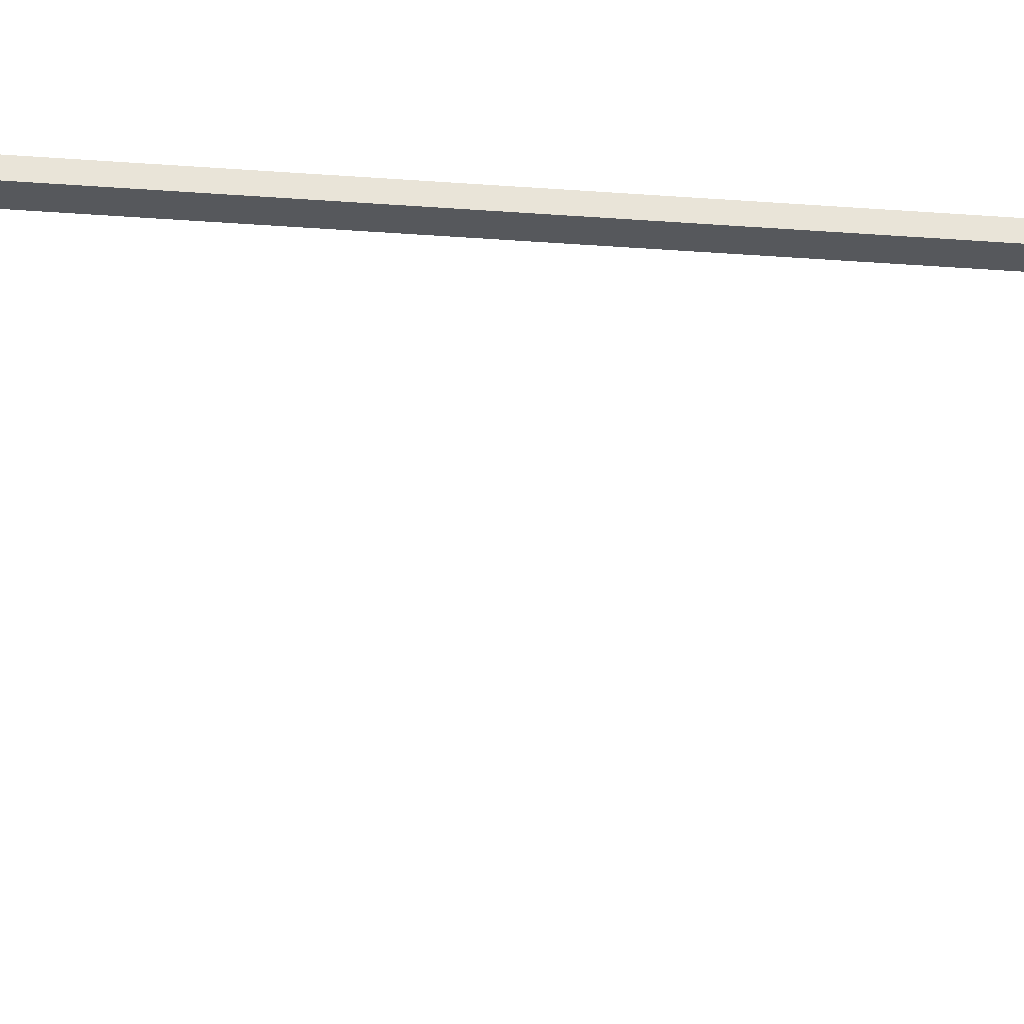
<metadata>
{"format":"obj","ext":"obj","renderer":"f3d","projection":"perspective","resolution":1024,"background":"white","views":[{"elev":-28.2,"azim":83.1,"up":"+Y"}]}
</metadata>
<code>
g Part 1
v -0.318 -0.2827 0.365
v -0.348 -0.2827 0.365
v -0.348 -0.2827 0.42
v -0.318 -0.2827 0.42
v -0.348 -0.2777 0.365
v -0.318 -0.2777 0.365
v -0.318 -0.2777 0.36
v -0.348 -0.2777 0.36
v -0.318 -0.2827 0.36
v -0.348 -0.2827 0.36
v -0.318 -0.2827 0.035
v -0.348 -0.2827 0.035
v -0.318 -0.2777 0.42
v -0.348 -0.2777 0.42
v -0.318 -0.2777 0.425
v -0.348 -0.2777 0.425
v -0.348 -0.2977 0.425
v -0.318 -0.2977 0.425
v -0.348 -0.2977 0
v -0.318 -0.2977 0
v -0.348 -0.2826 0.03395
v -0.348 -0.2824 0.03292
v -0.318 -0.2826 0.03395
v -0.348 -0.2822 0.03191
v -0.318 -0.2824 0.03292
v -0.348 -0.2818 0.03093
v -0.318 -0.2822 0.03191
v -0.348 -0.2813 0.03
v -0.318 -0.2818 0.03093
v -0.348 -0.2808 0.02912
v -0.318 -0.2813 0.03
v -0.348 -0.2801 0.02831
v -0.318 -0.2808 0.02912
v -0.348 -0.2794 0.02757
v -0.318 -0.2801 0.02831
v -0.348 -0.2785 0.02691
v -0.318 -0.2794 0.02757
v -0.348 -0.2777 0.02634
v -0.318 -0.2785 0.02691
v -0.348 -0.2767 0.02586
v -0.318 -0.2777 0.02634
v -0.348 -0.2758 0.02549
v -0.318 -0.2767 0.02586
v -0.348 -0.2747 0.02522
v -0.318 -0.2758 0.02549
v -0.348 -0.2737 0.02505
v -0.318 -0.2747 0.02522
v -0.348 -0.2727 0.025
v -0.318 -0.2737 0.02505
v -0.318 -0.2727 0.025
v -0.348 0.3923 0
v -0.348 0.3923 0.025
v -0.318 0.3622 0
v -0.318 0.3622 0.025
v -0.338 0.4023 0.025
v -0.338 0.4023 0
v -0.339 0.4023 0
v -0.339 0.4023 0.025
v -0.3401 0.4021 0
v -0.3401 0.4021 0.025
v -0.3411 0.4018 0
v -0.3411 0.4018 0.025
v -0.3421 0.4014 0
v -0.3421 0.4014 0.025
v -0.343 0.401 0
v -0.343 0.401 0.025
v -0.3439 0.4004 0
v -0.3439 0.4004 0.025
v -0.3447 0.3997 0
v -0.3447 0.3997 0.025
v -0.3454 0.399 0
v -0.3454 0.399 0.025
v -0.3461 0.3982 0
v -0.3461 0.3982 0.025
v -0.3466 0.3973 0
v -0.3466 0.3973 0.025
v -0.3471 0.3964 0
v -0.3471 0.3964 0.025
v -0.3475 0.3954 0
v -0.3475 0.3954 0.025
v -0.3478 0.3944 0
v -0.3478 0.3944 0.025
v -0.3479 0.3934 0
v -0.3479 0.3934 0.025
v -0.309 0.3721 0
v -0.308 0.3722 0
v -0.308 0.3722 0.025
v -0.3101 0.3719 0
v -0.309 0.3721 0.025
v -0.3111 0.3717 0
v -0.3101 0.3719 0.025
v -0.3121 0.3713 0
v -0.3111 0.3717 0.025
v -0.313 0.3708 0
v -0.3121 0.3713 0.025
v -0.3139 0.3703 0
v -0.313 0.3708 0.025
v -0.3147 0.3696 0
v -0.3139 0.3703 0.025
v -0.3154 0.3689 0
v -0.3147 0.3696 0.025
v -0.3161 0.368 0
v -0.3154 0.3689 0.025
v -0.3166 0.3672 0
v -0.3161 0.368 0.025
v -0.3171 0.3662 0
v -0.3166 0.3672 0.025
v -0.3175 0.3653 0
v -0.3171 0.3662 0.025
v -0.3178 0.3642 0
v -0.3175 0.3653 0.025
v -0.3179 0.3632 0
v -0.3178 0.3642 0.025
v -0.3179 0.3632 0.025
v -0.02299 0.4023 0
v -0.02299 0.3722 0
v -0.02194 0.3722 -5.478e-05
v -0.02091 0.3722 -0.0002185
v -0.02194 0.4023 -5.478e-05
v -0.0199 0.3722 -0.0004894
v -0.02091 0.4023 -0.0002185
v -0.01892 0.3722 -0.0008645
v -0.0199 0.4023 -0.0004894
v -0.01799 0.3722 -0.00134
v -0.01892 0.4023 -0.0008645
v -0.01711 0.3722 -0.00191
v -0.01799 0.4023 -0.00134
v -0.0163 0.3722 -0.002569
v -0.01711 0.4023 -0.00191
v -0.01556 0.3722 -0.003309
v -0.0163 0.4023 -0.002569
v -0.0149 0.3722 -0.004122
v -0.01556 0.4023 -0.003309
v -0.01433 0.3722 -0.005
v -0.0149 0.4023 -0.004122
v -0.01385 0.3722 -0.005933
v -0.01433 0.4023 -0.005
v -0.01348 0.3722 -0.00691
v -0.01385 0.4023 -0.005933
v -0.01321 0.3722 -0.007921
v -0.01348 0.4023 -0.00691
v -0.01304 0.3722 -0.008955
v -0.01321 0.4023 -0.007921
v -0.01299 0.3722 -0.01
v -0.01304 0.4023 -0.008955
v -0.01299 0.4023 -0.01
v 0.3194 0.3689 0.025
v 0.3515 0.3954 0.025
v 0.3511 0.3964 0.025
v 0.352 0.3934 0.025
v 0.3518 0.3944 0.025
v 0.352 -0.2726 0.025
v 0.352 0.3923 0.025
v 0.322 0.3622 0.025
v 0.3201 0.368 0.025
v 0.3187 0.3696 0.025
v 0.3431 0.4023 0.025
v 0.342 0.4023 0.025
v 0.347 0.401 0.025
v 0.3461 0.4014 0.025
v 0.312 0.3722 0.025
v 0.322 0.3632 0.025
v 0.3215 0.3653 0.025
v 0.3218 0.3642 0.025
v 0.3494 0.399 0.025
v 0.3487 0.3997 0.025
v 0.3441 0.4021 0.025
v 0.3451 0.4018 0.025
v 0.3507 0.3973 0.025
v 0.3501 0.3982 0.025
v 0.3131 0.3721 0.025
v 0.3141 0.3719 0.025
v 0.3211 0.3662 0.025
v 0.3207 0.3672 0.025
v 0.3479 0.4004 0.025
v 0.317 0.3708 0.025
v 0.3179 0.3703 0.025
v 0.3161 0.3713 0.025
v 0.3151 0.3717 0.025
v 0.322 -0.2726 0.025
v 0.322 -0.2826 0.03395
v 0.322 -0.2826 0.035
v 0.352 -0.2826 0.035
v 0.322 -0.2824 0.03292
v 0.352 -0.2826 0.03395
v 0.322 -0.2821 0.03191
v 0.352 -0.2824 0.03292
v 0.322 -0.2818 0.03093
v 0.352 -0.2821 0.03191
v 0.322 -0.2813 0.03
v 0.352 -0.2818 0.03093
v 0.322 -0.2807 0.02912
v 0.352 -0.2813 0.03
v 0.322 -0.2801 0.02831
v 0.352 -0.2807 0.02912
v 0.322 -0.2793 0.02757
v 0.352 -0.2801 0.02831
v 0.322 -0.2785 0.02691
v 0.352 -0.2793 0.02757
v 0.322 -0.2776 0.02634
v 0.352 -0.2785 0.02691
v 0.322 -0.2767 0.02586
v 0.352 -0.2776 0.02634
v 0.322 -0.2757 0.02549
v 0.352 -0.2767 0.02586
v 0.322 -0.2747 0.02522
v 0.352 -0.2757 0.02549
v 0.322 -0.2737 0.02505
v 0.352 -0.2747 0.02522
v 0.352 -0.2737 0.02505
v 0.322 -0.2826 0.3594
v 0.352 -0.2826 0.3594
v 0.352 -0.2776 0.3594
v 0.322 -0.2776 0.3594
v 0.322 -0.2776 0.365
v 0.352 -0.2776 0.365
v 0.322 -0.2826 0.365
v 0.352 -0.2826 0.365
v 0.322 -0.2826 0.42
v 0.352 -0.2826 0.42
v 0.352 -0.2776 0.42
v 0.322 -0.2776 0.42
v 0.322 -0.2776 0.425
v 0.352 -0.2776 0.425
v 0.322 -0.2977 0.425
v 0.352 -0.2977 0.425
v 0.322 0.3622 0
v 0.322 -0.2977 0
v 0.352 -0.2977 0
v 0.352 0.3923 0
v 0.342 0.4023 0
v 0.3431 0.4023 0
v 0.3441 0.4021 0
v 0.3451 0.4018 0
v 0.3461 0.4014 0
v 0.347 0.401 0
v 0.3479 0.4004 0
v 0.3487 0.3997 0
v 0.3494 0.399 0
v 0.3501 0.3982 0
v 0.3507 0.3973 0
v 0.3511 0.3964 0
v 0.3515 0.3954 0
v 0.3518 0.3944 0
v 0.352 0.3934 0
v 0.312 0.3722 0
v 0.3131 0.3721 0
v 0.3141 0.3719 0
v 0.3151 0.3717 0
v 0.3161 0.3713 0
v 0.317 0.3708 0
v 0.3179 0.3703 0
v 0.3187 0.3696 0
v 0.3194 0.3689 0
v 0.3201 0.368 0
v 0.3207 0.3672 0
v 0.3211 0.3662 0
v 0.3215 0.3653 0
v 0.3218 0.3642 0
v 0.322 0.3632 0
v 0.05253 0.4023 0
v 0.05253 0.3722 0
v 0.05149 0.4023 -5.478e-05
v 0.05045 0.4023 -0.0002185
v 0.05149 0.3722 -5.478e-05
v 0.04944 0.4023 -0.0004894
v 0.05045 0.3722 -0.0002185
v 0.04846 0.4023 -0.0008645
v 0.04944 0.3722 -0.0004894
v 0.04753 0.4023 -0.00134
v 0.04846 0.3722 -0.0008645
v 0.04665 0.4023 -0.00191
v 0.04753 0.3722 -0.00134
v 0.04584 0.4023 -0.002569
v 0.04665 0.3722 -0.00191
v 0.0451 0.4023 -0.003309
v 0.04584 0.3722 -0.002569
v 0.04444 0.4023 -0.004122
v 0.0451 0.3722 -0.003309
v 0.04387 0.4023 -0.005
v 0.04444 0.3722 -0.004122
v 0.0434 0.4023 -0.005933
v 0.04387 0.3722 -0.005
v 0.04302 0.4023 -0.00691
v 0.0434 0.3722 -0.005933
v 0.04275 0.4023 -0.007921
v 0.04302 0.3722 -0.00691
v 0.04259 0.4023 -0.008955
v 0.04275 0.3722 -0.007921
v 0.04253 0.4023 -0.01
v 0.04259 0.3722 -0.008955
v 0.04253 0.3722 -0.01
v -0.01299 0.3722 -2.963
v 0.04253 0.3722 -2.963
v -0.01299 0.4023 -2.99
v 0.04253 0.4023 -2.99
v -0.01299 0.3632 -2.973
v -0.01299 0.3622 -2.973
v 0.04253 0.3622 -2.973
v -0.01299 0.3642 -2.973
v 0.04253 0.3632 -2.973
v -0.01299 0.3653 -2.973
v 0.04253 0.3642 -2.973
v -0.01299 0.3662 -2.972
v 0.04253 0.3653 -2.973
v -0.01299 0.3672 -2.972
v 0.04253 0.3662 -2.972
v -0.01299 0.368 -2.971
v 0.04253 0.3672 -2.972
v -0.01299 0.3689 -2.971
v 0.04253 0.368 -2.971
v -0.01299 0.3696 -2.97
v 0.04253 0.3689 -2.971
v -0.01299 0.3703 -2.969
v 0.04253 0.3696 -2.97
v -0.01299 0.3708 -2.968
v 0.04253 0.3703 -2.969
v -0.01299 0.3713 -2.967
v 0.04253 0.3708 -2.968
v -0.01299 0.3717 -2.966
v 0.04253 0.3713 -2.967
v -0.01299 0.3719 -2.965
v 0.04253 0.3717 -2.966
v -0.01299 0.3721 -2.964
v 0.04253 0.3719 -2.965
v 0.04253 0.3721 -2.964
v -0.01299 -0.07784 -2.973
v 0.04253 -0.07784 -2.973
v 0.04253 0.4018 -2.993
v 0.04253 0.4021 -2.992
v 0.04253 0.401 -2.995
v 0.04253 0.4014 -2.994
v 0.04253 0.4004 -2.996
v 0.04253 0.4023 -2.991
v 0.04253 0.3997 -2.997
v 0.04253 0.3923 -3
v 0.04253 0.3982 -2.998
v 0.04253 0.399 -2.997
v 0.04253 0.3964 -2.999
v 0.04253 0.3973 -2.999
v 0.04253 0.3934 -3
v 0.04253 0.3954 -3
v 0.04253 0.3944 -3
v 0.04253 -0.07784 -3
v -0.01299 0.4018 -2.993
v -0.01299 0.4014 -2.994
v -0.01299 0.4021 -2.992
v -0.01299 0.401 -2.995
v -0.01299 0.4023 -2.991
v -0.01299 0.4004 -2.996
v -0.01299 0.3997 -2.997
v -0.01299 0.3982 -2.998
v -0.01299 0.3973 -2.999
v -0.01299 0.399 -2.997
v -0.01299 0.3934 -3
v -0.01299 0.3923 -3
v -0.01299 0.3964 -2.999
v -0.01299 0.3954 -3
v -0.01299 0.3944 -3
v -0.01299 -0.07784 -3
o mesh0
f 1 2 3
f 3 4 1
o mesh1
f 5 2 1
f 1 6 5
o mesh2
f 7 8 5
f 5 6 7
o mesh3
f 7 9 10
f 10 8 7
o mesh4
f 10 9 11
f 11 12 10
o mesh5
f 13 4 3
f 3 14 13
o mesh6
f 15 13 14
f 14 16 15
o mesh7
f 17 18 15
f 15 16 17
o mesh8
f 17 19 20
f 20 18 17
o mesh9
f 21 12 11
f 22 21 23
f 24 22 25
f 26 24 27
f 28 26 29
f 30 28 31
f 32 30 33
f 34 32 35
f 36 34 37
f 38 36 39
f 40 38 41
f 42 40 43
f 44 42 45
f 46 44 47
f 48 46 49
f 49 50 48
f 47 49 46
f 45 47 44
f 43 45 42
f 41 43 40
f 39 41 38
f 37 39 36
f 35 37 34
f 33 35 32
f 31 33 30
f 29 31 28
f 27 29 26
f 25 27 24
f 23 25 22
f 11 23 21
o mesh10
f 51 19 48
f 19 46 48
f 19 42 44
f 19 38 40
f 19 34 36
f 19 28 30
f 44 46 19
f 36 38 19
f 19 26 28
f 19 22 24
f 19 2 10
f 40 42 19
f 30 32 19
f 19 21 22
f 10 12 19
f 32 34 19
f 12 21 19
f 24 26 19
f 8 10 2
f 2 5 8
f 17 3 2
f 2 19 17
f 16 14 3
f 3 17 16
f 48 52 51
o mesh11
f 20 41 39
f 53 54 50
f 20 35 33
f 20 43 41
f 20 49 47
f 50 20 53
f 20 11 9
f 20 29 27
f 33 31 20
f 20 45 43
f 50 49 20
f 15 18 4
f 18 9 1
f 20 23 11
f 27 25 20
f 20 37 35
f 47 45 20
f 1 4 18
f 6 1 9
f 25 23 20
f 39 37 20
f 9 7 6
f 31 29 20
f 9 18 20
f 4 13 15
o mesh12
f 55 56 57
f 58 57 59
f 60 59 61
f 62 61 63
f 64 63 65
f 66 65 67
f 68 67 69
f 70 69 71
f 72 71 73
f 74 73 75
f 76 75 77
f 78 77 79
f 80 79 81
f 82 81 83
f 84 83 51
f 51 52 84
f 83 84 82
f 81 82 80
f 79 80 78
f 77 78 76
f 75 76 74
f 73 74 72
f 71 72 70
f 69 70 68
f 67 68 66
f 65 66 64
f 63 64 62
f 61 62 60
f 59 60 58
f 57 58 55
o mesh13
f 85 86 87
f 88 85 89
f 90 88 91
f 92 90 93
f 94 92 95
f 96 94 97
f 98 96 99
f 100 98 101
f 102 100 103
f 104 102 105
f 106 104 107
f 108 106 109
f 110 108 111
f 112 110 113
f 53 112 114
f 114 54 53
f 113 114 112
f 111 113 110
f 109 111 108
f 107 109 106
f 105 107 104
f 103 105 102
f 101 103 100
f 99 101 98
f 97 99 96
f 95 97 94
f 93 95 92
f 91 93 90
f 89 91 88
f 87 89 85
o mesh14
f 100 79 77
f 100 102 51
f 100 81 79
f 51 83 100
f 98 57 56
f 98 65 63
f 83 81 100
f 98 71 69
f 98 59 57
f 63 61 98
f 115 116 86
f 77 75 100
f 98 73 71
f 61 59 98
f 56 85 88
f 86 56 115
f 51 106 108
f 102 104 51
f 69 67 98
f 98 100 75
f 56 94 96
f 86 85 56
f 19 51 53
f 104 106 51
f 75 73 98
f 56 92 94
f 88 90 56
f 51 112 53
f 67 65 98
f 90 92 56
f 51 110 112
f 56 96 98
f 108 110 51
f 53 20 19
o mesh15
f 117 116 115
f 118 117 119
f 120 118 121
f 122 120 123
f 124 122 125
f 126 124 127
f 128 126 129
f 130 128 131
f 132 130 133
f 134 132 135
f 136 134 137
f 138 136 139
f 140 138 141
f 142 140 143
f 144 142 145
f 145 146 144
f 143 145 142
f 141 143 140
f 139 141 138
f 137 139 136
f 135 137 134
f 133 135 132
f 131 133 130
f 129 131 128
f 127 129 126
f 125 127 124
f 123 125 122
f 121 123 120
f 119 121 118
f 115 119 117
o mesh16
f 147 148 149
f 147 150 151
f 101 62 64
f 101 99 55
f 152 153 154
f 151 148 147
f 147 155 153
f 156 157 158
f 156 159 160
f 55 87 161
f 101 60 62
f 55 58 101
f 103 84 52
f 103 76 78
f 153 162 154
f 153 163 164
f 153 150 147
f 156 165 166
f 156 167 157
f 160 168 156
f 55 89 87
f 58 60 101
f 103 70 72
f 103 82 84
f 78 80 103
f 164 162 153
f 149 169 147
f 156 170 165
f 168 167 156
f 158 171 172
f 161 158 55
f 55 93 91
f 64 66 101
f 103 68 70
f 80 82 103
f 153 173 163
f 155 174 153
f 166 175 156
f 156 147 169
f 158 176 177
f 161 171 158
f 55 95 93
f 99 97 55
f 72 74 103
f 103 101 66
f 52 107 105
f 174 173 153
f 169 170 156
f 158 178 176
f 172 179 158
f 97 95 55
f 66 68 103
f 52 109 107
f 52 113 111
f 175 159 156
f 179 178 158
f 74 76 103
f 111 109 52
f 48 50 54
f 158 177 156
f 52 105 103
f 54 52 48
f 91 89 55
f 54 114 52
f 114 113 52
f 154 180 152
o mesh17
f 181 182 183
f 184 181 185
f 186 184 187
f 188 186 189
f 190 188 191
f 192 190 193
f 194 192 195
f 196 194 197
f 198 196 199
f 200 198 201
f 202 200 203
f 204 202 205
f 206 204 207
f 208 206 209
f 180 208 210
f 210 152 180
f 209 210 208
f 207 209 206
f 205 207 204
f 203 205 202
f 201 203 200
f 199 201 198
f 197 199 196
f 195 197 194
f 193 195 192
f 191 193 190
f 189 191 188
f 187 189 186
f 185 187 184
f 183 185 181
o mesh18
f 211 212 183
f 183 182 211
o mesh19
f 213 212 211
f 211 214 213
o mesh20
f 214 215 216
f 216 213 214
o mesh21
f 215 217 218
f 218 216 215
o mesh22
f 217 219 220
f 220 218 217
o mesh23
f 221 220 219
f 219 222 221
o mesh24
f 223 224 221
f 221 222 223
o mesh25
f 223 225 226
f 226 224 223
o mesh26
f 227 228 180
f 228 200 202
f 228 196 198
f 228 190 192
f 228 217 211
f 228 208 180
f 228 204 206
f 198 200 228
f 192 194 228
f 228 186 188
f 211 182 228
f 206 208 228
f 194 196 228
f 228 184 186
f 182 181 228
f 202 204 228
f 181 184 228
f 188 190 228
f 214 211 217
f 217 215 214
f 225 219 217
f 217 228 225
f 223 222 219
f 219 225 223
f 180 154 227
o mesh27
f 229 203 201
f 230 153 152
f 229 197 195
f 229 205 203
f 229 210 209
f 152 229 230
f 229 183 212
f 229 191 189
f 195 193 229
f 229 207 205
f 152 210 229
f 224 226 220
f 226 212 218
f 229 185 183
f 189 187 229
f 229 199 197
f 209 207 229
f 218 220 226
f 216 218 212
f 187 185 229
f 201 199 229
f 212 213 216
f 193 191 229
f 212 226 229
f 220 221 224
o mesh28
f 225 228 229
f 229 226 225
o mesh29
f 231 158 157
f 232 157 167
f 233 167 168
f 234 168 160
f 235 160 159
f 236 159 175
f 237 175 166
f 238 166 165
f 239 165 170
f 240 170 169
f 241 169 149
f 242 149 148
f 243 148 151
f 244 151 150
f 245 150 153
f 153 230 245
f 150 245 244
f 151 244 243
f 148 243 242
f 149 242 241
f 169 241 240
f 170 240 239
f 165 239 238
f 166 238 237
f 175 237 236
f 159 236 235
f 160 235 234
f 168 234 233
f 167 233 232
f 157 232 231
o mesh30
f 171 161 246
f 172 171 247
f 179 172 248
f 178 179 249
f 176 178 250
f 177 176 251
f 156 177 252
f 147 156 253
f 155 147 254
f 174 155 255
f 173 174 256
f 163 173 257
f 164 163 258
f 162 164 259
f 154 162 260
f 260 227 154
f 259 260 162
f 258 259 164
f 257 258 163
f 256 257 173
f 255 256 174
f 254 255 155
f 253 254 147
f 252 253 156
f 251 252 177
f 250 251 176
f 249 250 178
f 248 249 179
f 247 248 172
f 246 247 171
o mesh31
f 253 234 235
f 253 252 231
f 253 233 234
f 231 232 253
f 254 243 244
f 254 241 242
f 232 233 253
f 254 238 239
f 254 245 230
f 242 243 254
f 229 228 227
f 231 249 248
f 235 236 253
f 254 237 238
f 244 245 254
f 230 260 259
f 227 230 229
f 231 250 249
f 252 251 231
f 239 240 254
f 254 253 236
f 230 256 255
f 227 260 230
f 251 250 231
f 236 237 254
f 230 257 256
f 259 258 230
f 261 231 246
f 240 241 254
f 258 257 230
f 231 247 246
f 230 255 254
f 248 247 231
f 246 262 261
o mesh32
f 263 261 262
f 264 263 265
f 266 264 267
f 268 266 269
f 270 268 271
f 272 270 273
f 274 272 275
f 276 274 277
f 278 276 279
f 280 278 281
f 282 280 283
f 284 282 285
f 286 284 287
f 288 286 289
f 290 288 291
f 291 292 290
f 289 291 288
f 287 289 286
f 285 287 284
f 283 285 282
f 281 283 280
f 279 281 278
f 277 279 276
f 275 277 274
f 273 275 272
f 271 273 270
f 269 271 268
f 267 269 266
f 265 267 264
f 262 265 263
o mesh33
f 293 294 292
f 292 144 293
f 291 142 144
f 291 140 142
f 291 138 140
f 87 273 271
f 136 289 287
f 291 136 138
f 283 132 134
f 283 128 130
f 87 116 117
f 161 265 262
f 87 267 265
f 87 275 273
f 287 285 136
f 292 291 144
f 130 132 283
f 283 124 126
f 283 118 120
f 87 86 116
f 265 161 87
f 271 269 87
f 87 279 277
f 87 283 281
f 291 289 136
f 126 128 283
f 120 122 283
f 117 283 87
f 269 267 87
f 281 279 87
f 134 136 283
f 117 118 283
f 277 275 87
f 122 124 283
f 285 283 136
f 262 246 161
o mesh34
f 295 146 290
f 290 296 295
f 280 137 135
f 286 141 139
f 286 145 143
f 145 288 290
f 280 131 129
f 135 133 280
f 143 141 286
f 145 286 288
f 137 282 284
f 119 266 268
f 133 131 280
f 146 145 290
f 137 280 282
f 268 270 119
f 119 263 264
f 119 158 261
f 280 125 123
f 129 127 280
f 284 286 137
f 119 276 278
f 119 272 274
f 264 266 119
f 158 231 261
f 123 121 280
f 139 137 286
f 274 276 119
f 261 263 119
f 158 119 115
f 127 125 280
f 270 272 119
f 115 55 158
f 278 280 119
f 121 119 280
f 115 56 55
o mesh35
f 297 298 299
f 300 297 301
f 302 300 303
f 304 302 305
f 306 304 307
f 308 306 309
f 310 308 311
f 312 310 313
f 314 312 315
f 316 314 317
f 318 316 319
f 320 318 321
f 322 320 323
f 324 322 325
f 293 324 326
f 326 294 293
f 325 326 324
f 323 325 322
f 321 323 320
f 319 321 318
f 317 319 316
f 315 317 314
f 313 315 312
f 311 313 310
f 309 311 308
f 307 309 306
f 305 307 304
f 303 305 302
f 301 303 300
f 299 301 297
o mesh36
f 327 328 299
f 299 298 327
o mesh37
f 315 329 330
f 315 331 332
f 332 329 315
f 315 333 331
f 317 334 296
f 315 335 333
f 317 330 334
f 313 311 336
f 315 337 338
f 315 339 340
f 296 319 317
f 336 341 313
f 340 337 315
f 315 313 342
f 296 321 319
f 296 325 323
f 290 292 294
f 336 305 303
f 336 309 307
f 341 343 313
f 342 339 315
f 323 321 296
f 294 296 290
f 307 305 336
f 343 342 313
f 330 317 315
f 294 326 296
f 344 336 299
f 311 309 336
f 326 325 296
f 336 301 299
f 338 335 315
f 303 301 336
f 299 328 344
o mesh38
f 312 345 346
f 312 314 347
f 347 345 312
f 314 316 295
f 346 348 312
f 295 349 314
f 348 350 312
f 350 351 312
f 312 352 353
f 312 351 354
f 310 355 356
f 146 295 293
f 295 318 320
f 349 347 314
f 312 357 358
f 354 352 312
f 310 359 355
f 295 324 293
f 316 318 295
f 353 357 312
f 310 358 359
f 356 302 304
f 356 297 300
f 295 322 324
f 358 310 312
f 356 306 308
f 300 302 356
f 320 322 295
f 304 306 356
f 360 327 298
f 356 308 310
f 298 356 360
f 298 297 356
f 293 144 146
o mesh39
f 360 356 336
f 336 344 360
o mesh40
f 344 328 327
f 327 360 344
o mesh41
f 336 356 355
f 341 355 359
f 343 359 358
f 342 358 357
f 339 357 353
f 340 353 352
f 337 352 354
f 338 354 351
f 335 351 350
f 333 350 348
f 331 348 346
f 332 346 345
f 329 345 347
f 330 347 349
f 334 349 295
f 295 296 334
f 349 334 330
f 347 330 329
f 345 329 332
f 346 332 331
f 348 331 333
f 350 333 335
f 351 335 338
f 354 338 337
f 352 337 340
f 353 340 339
f 357 339 342
f 358 342 343
f 359 343 341
f 355 341 336

</code>
